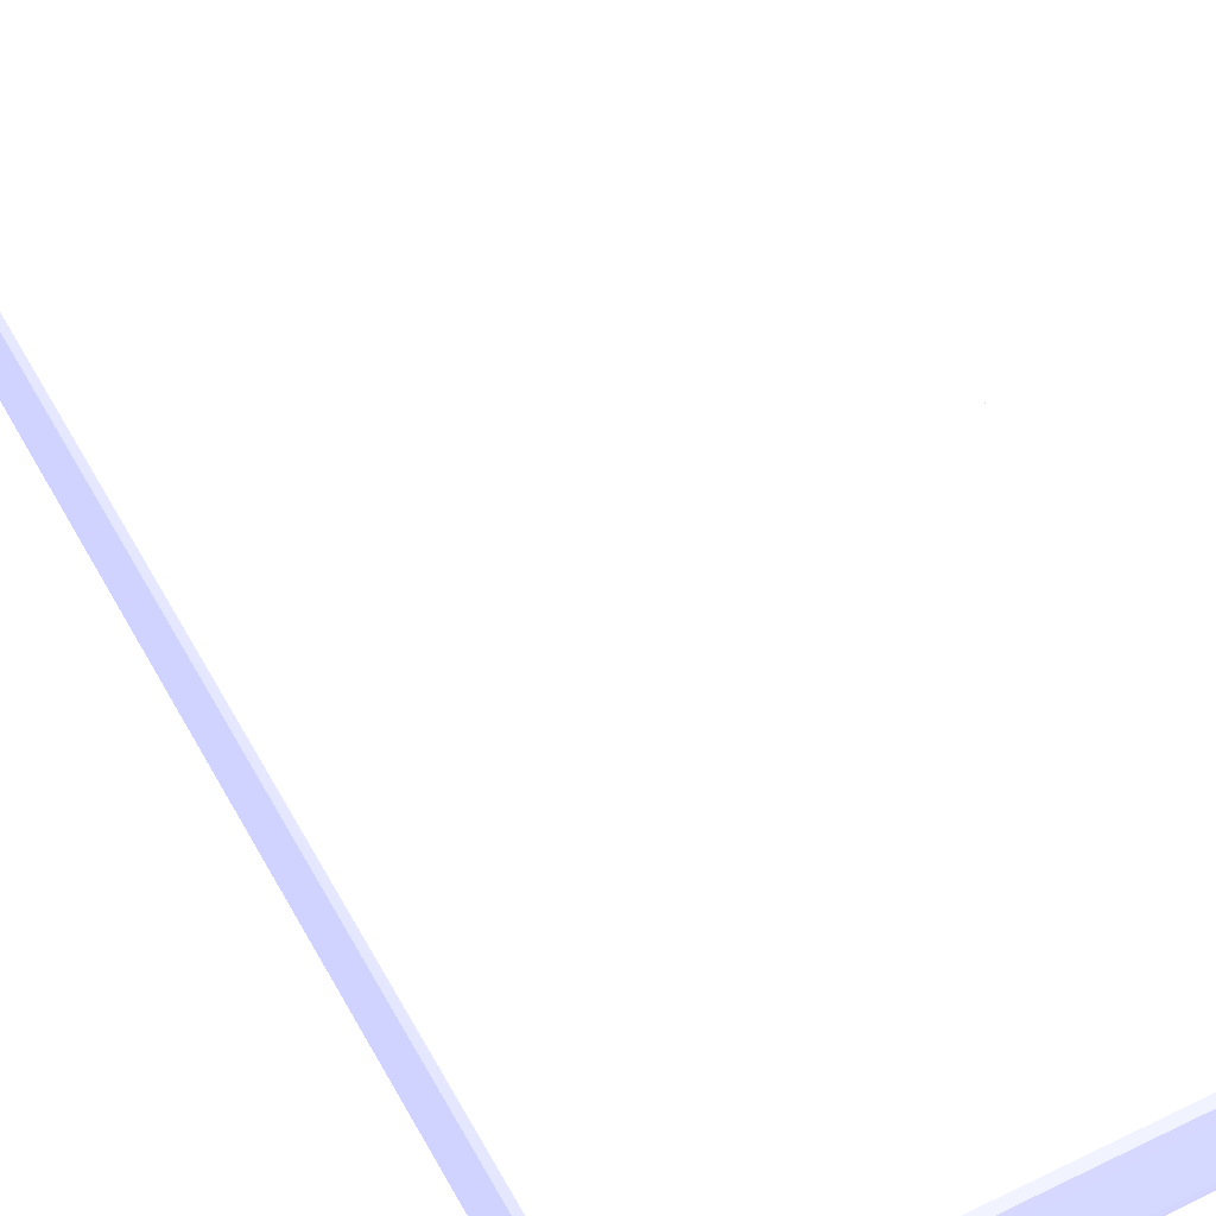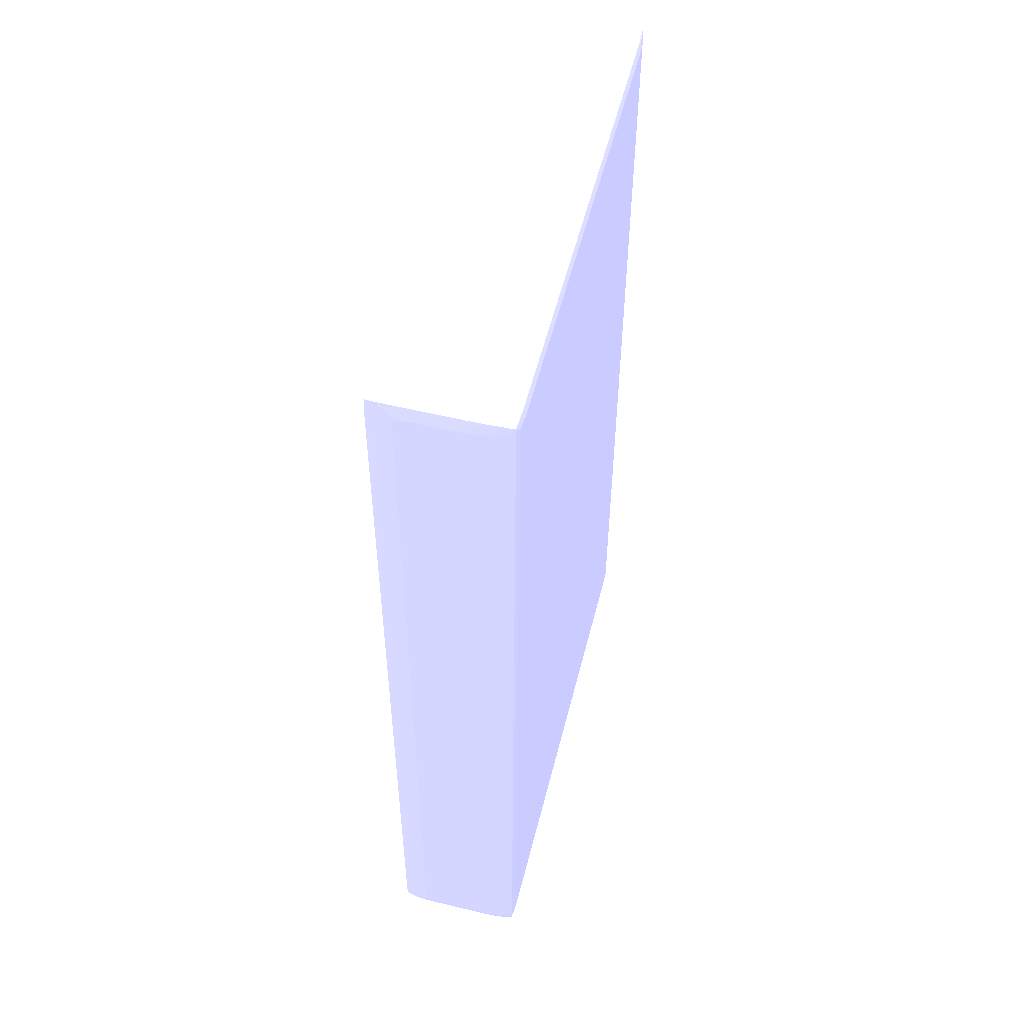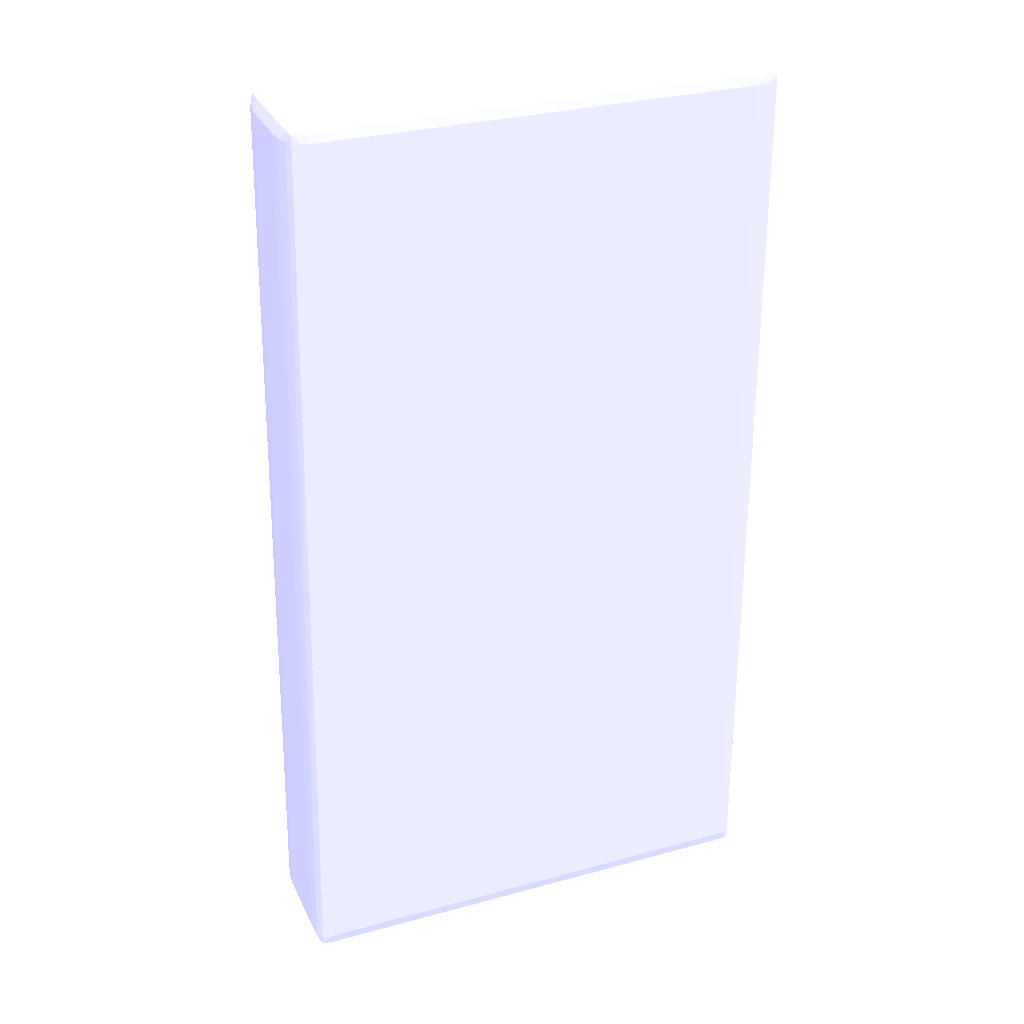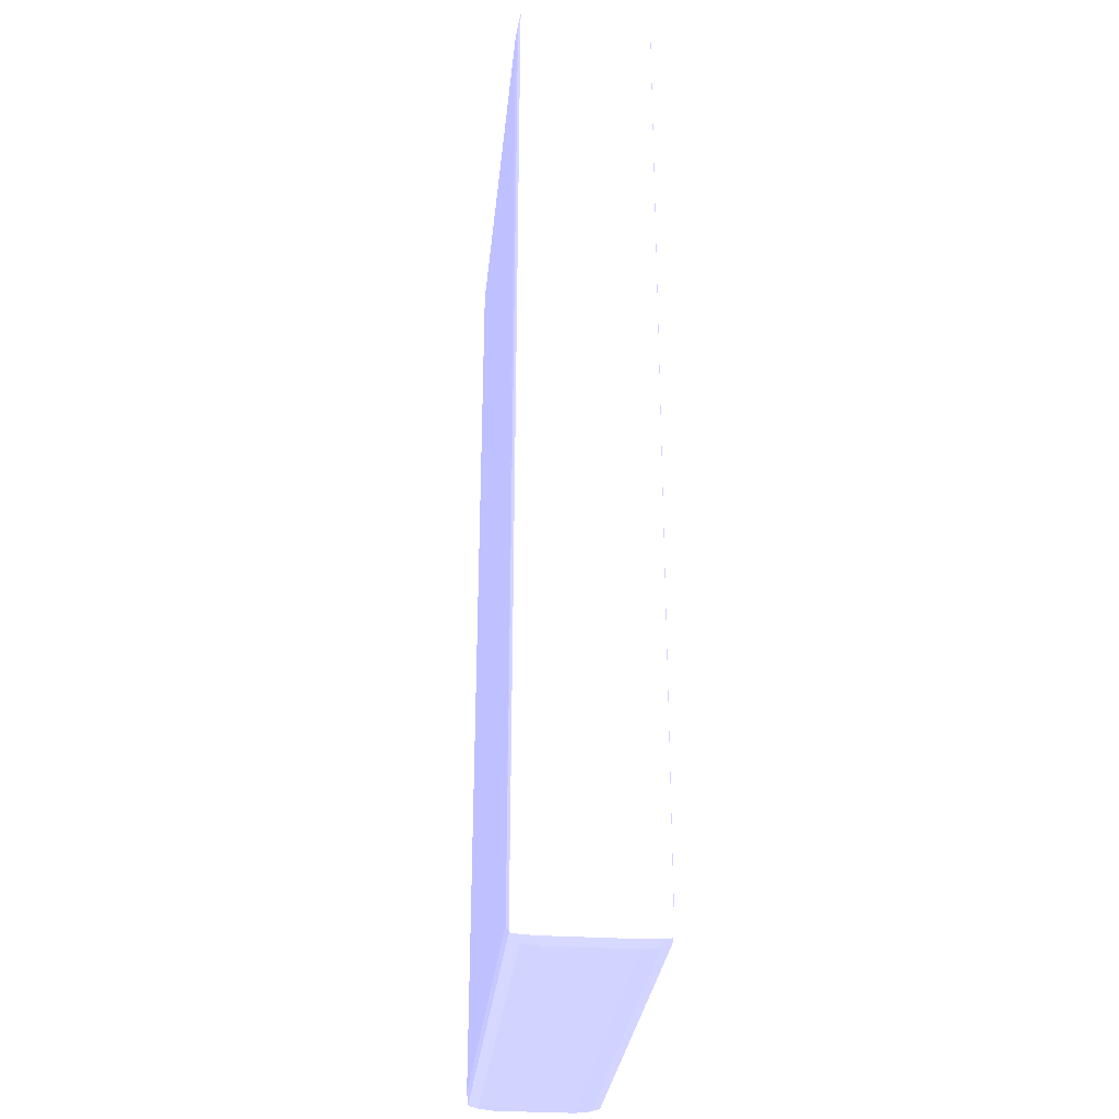
<metadata>
{"format":"obj","ext":"obj","renderer":"f3d","projection":"perspective","resolution":1024,"background":"white","views":[{"elev":53.3,"azim":-27.4,"up":"+Y"},{"elev":55.4,"azim":-75.7,"up":"+Z"},{"elev":30.2,"azim":-21.7,"up":"+Z"},{"elev":-29.1,"azim":84.3,"up":"+Z"}]}
</metadata>
<code>
v 0.06166 -0.003593 -0.1957 0.6118 0.6157 0.9412
v 0.06131 -0.001481 -0.2443 0.6118 0.6157 0.9412
v 0.06136 -0.001481 -0.2168 0.6118 0.6157 0.9412
v 0.06136 -0.001481 -0.2126 0.6118 0.6157 0.9412
v 0.06138 -0.001481 -0.1999 0.6118 0.6157 0.9412
v 0.06139 -0.001481 -0.1957 0.6118 0.6157 0.9412
v 0.06138 -0.001481 -0.1936 0.6118 0.6157 0.9412
v 0.06164 -0.003593 -0.1936 0.6118 0.6157 0.9412
v 0.06166 -0.01204 -0.1957 0.6118 0.6157 0.9412
v 0.06149 -0.003593 -0.2654 0.6118 0.6157 0.9412
v 0.06118 -0.001481 -0.314 0.6118 0.6157 0.9412
v 0.0612 -0.001481 -0.3034 0.6118 0.6157 0.9412
v 0.06125 -0.001481 -0.2781 0.6118 0.6157 0.9412
v 0.06127 -0.001481 -0.2633 0.6118 0.6157 0.9412
v 0.0607 -0.0001952 -0.3161 0.6118 0.6157 0.9412
v 0.06077 -0.0001812 -0.2021 0.6118 0.6157 0.9412
v 0.06077 -0.0001812 -0.1936 0.6118 0.6157 0.9412
v 0.0607 -0.0001917 -0.3077 0.6118 0.6157 0.9412
v 0.06072 -0.0001864 -0.2865 0.6118 0.6157 0.9412
v 0.06074 -0.0001812 -0.2549 0.6118 0.6157 0.9412
v 0.06075 -0.0001812 -0.2422 0.6118 0.6157 0.9412
v 0.06065 -0.0002617 -0.1923 0.6118 0.6157 0.9412
v 0.0609 -0.001481 -0.1921 0.6118 0.6157 0.9412
v 0.06164 -0.01204 -0.1936 0.6118 0.6157 0.9412
v 0.06102 -0.003593 -0.192 0.6118 0.6157 0.9412
v 0.06146 -0.01415 -0.1936 0.6118 0.6157 0.9412
v 0.06146 -0.01415 -0.1957 0.6118 0.6157 0.9412
v 0.06137 -0.01415 -0.314 0.6118 0.6157 0.9412
v 0.06136 -0.01415 -0.3182 0.6118 0.6157 0.9412
v 0.06149 -0.009927 -0.2654 0.6118 0.6157 0.9412
v 0.06136 -0.003593 -0.3182 0.6118 0.6157 0.9412
v 0.06116 -0.001481 -0.3182 0.6118 0.6157 0.9412
v 0.06069 -0.0001952 -0.3182 0.6118 0.6157 0.9412
v 0.0607 -0.0001934 -0.314 0.6118 0.6157 0.9412
v 0.05936 6.374e-05 -0.2274 0.6118 0.6157 0.9412
v 0.05936 6.199e-05 -0.2591 0.6118 0.6157 0.9412
v 0.05936 6.374e-05 -0.1936 0.6118 0.6157 0.9412
v 0.05936 4.974e-05 -0.3161 0.6118 0.6157 0.9412
v 0.06071 -0.0001882 -0.295 0.6118 0.6157 0.9412
v 0.05936 5.324e-05 -0.3034 0.6118 0.6157 0.9412
v 0.05936 5.674e-05 -0.2908 0.6118 0.6157 0.9412
v 0.05936 5.849e-05 -0.2823 0.6118 0.6157 0.9412
v 0.05936 6.024e-05 -0.2718 0.6118 0.6157 0.9412
v 0.05936 -0.0001812 -0.1922 0.6118 0.6157 0.9412
v 0.05936 -0.001481 -0.1916 0.6118 0.6157 0.9412
v 0.05936 -0.003593 -0.1914 0.6118 0.6157 0.9412
v 0.06102 -0.01204 -0.192 0.6118 0.6157 0.9412
v 0.06093 -0.01415 -0.192 0.6118 0.6157 0.9412
v 0.06068 -0.01626 -0.1922 0.6118 0.6157 0.9412
v 0.06048 -0.01738 -0.1925 0.6118 0.6157 0.9412
v 0.06093 -0.01626 -0.1936 0.6118 0.6157 0.9412
v 0.06116 -0.01626 -0.3182 0.6118 0.6157 0.9412
v 0.06079 -0.01626 -0.3197 0.6118 0.6157 0.9412
v 0.06088 -0.01415 -0.3198 0.6118 0.6157 0.9412
v 0.06088 -0.003593 -0.3198 0.6118 0.6157 0.9412
v 0.06079 -0.001481 -0.3197 0.6118 0.6157 0.9412
v 0.0606 -0.0002722 -0.3195 0.6118 0.6157 0.9412
v 0.05936 4.799e-05 -0.3182 0.6118 0.6157 0.9412
v 0.05725 6.374e-05 -0.3182 0.6118 0.6157 0.9412
v -0.001887 6.374e-05 -0.1936 0.6118 0.6157 0.9412
v -0.004003 -0.0001812 -0.1922 0.6118 0.6157 0.9412
v -0.001887 -0.001481 -0.1916 0.6118 0.6157 0.9412
v 0.05936 -0.01204 -0.1914 0.6118 0.6157 0.9412
v -0.004003 -0.003593 -0.1914 0.6118 0.6157 0.9412
v 0.05936 -0.01415 -0.1914 0.6118 0.6157 0.9412
v 0.05936 -0.01626 -0.1918 0.6118 0.6157 0.9412
v 0.05936 -0.01765 -0.1936 0.6118 0.6157 0.9412
v 0.06051 -0.01741 -0.1936 0.6118 0.6157 0.9412
v 0.05936 -0.01749 -0.1923 0.6118 0.6157 0.9412
v 0.06068 -0.01755 -0.3182 0.6118 0.6157 0.9412
v 0.0606 -0.01747 -0.3195 0.6118 0.6157 0.9412
v 0.05936 -0.01626 -0.3201 0.6118 0.6157 0.9412
v 0.05936 -0.01415 -0.3204 0.6118 0.6157 0.9412
v 0.05936 -0.003593 -0.3204 0.6118 0.6157 0.9412
v 0.05936 -0.001481 -0.3201 0.6118 0.6157 0.9412
v 0.05936 -0.0001882 -0.3196 0.6118 0.6157 0.9412
v 0.05725 -0.0001812 -0.3196 0.6118 0.6157 0.9412
v -0.004003 6.374e-05 -0.3182 0.6118 0.6157 0.9412
v -0.004003 6.199e-05 -0.1936 0.6118 0.6157 0.9412
v -0.004003 6.374e-05 -0.2886 0.6118 0.6157 0.9412
v -0.00527 -0.0002617 -0.1923 0.6118 0.6157 0.9412
v -0.004003 -0.001481 -0.1916 0.6118 0.6157 0.9412
v 0.05725 -0.01415 -0.1914 0.6118 0.6157 0.9412
v -0.005496 -0.001481 -0.1921 0.6118 0.6157 0.9412
v -0.005612 -0.003593 -0.192 0.6118 0.6157 0.9412
v -0.004003 -0.01204 -0.1914 0.6118 0.6157 0.9412
v 0.05725 -0.01626 -0.1916 0.6118 0.6157 0.9412
v 0.05725 -0.01781 -0.1936 0.6118 0.6157 0.9412
v 0.05936 -0.01779 -0.3182 0.6118 0.6157 0.9412
v 0.05725 -0.01756 -0.1922 0.6118 0.6157 0.9412
v 0.05936 -0.01756 -0.3196 0.6118 0.6157 0.9412
v 0.05725 -0.01626 -0.3202 0.6118 0.6157 0.9412
v 0.05725 -0.01415 -0.3204 0.6118 0.6157 0.9412
v 0.05725 -0.003593 -0.3204 0.6118 0.6157 0.9412
v 0.05725 -0.001481 -0.3202 0.6118 0.6157 0.9412
v -0.006112 -0.0001812 -0.3196 0.6118 0.6157 0.9412
v -0.006112 6.024e-05 -0.3182 0.6118 0.6157 0.9412
v -0.005379 -0.0001812 -0.1936 0.6118 0.6157 0.9412
v -0.007495 -0.0001829 -0.3182 0.6118 0.6157 0.9412
v -0.005934 -0.001481 -0.1936 0.6118 0.6157 0.9412
v -0.001887 -0.01415 -0.1914 0.6118 0.6157 0.9412
v -0.006167 -0.003593 -0.1936 0.6118 0.6157 0.9412
v -0.005612 -0.01204 -0.192 0.6118 0.6157 0.9412
v -0.004003 -0.01415 -0.1914 0.6118 0.6157 0.9412
v -0.001887 -0.01626 -0.1916 0.6118 0.6157 0.9412
v -0.001887 -0.01781 -0.1936 0.6118 0.6157 0.9412
v 0.05725 -0.01781 -0.3182 0.6118 0.6157 0.9412
v -0.001887 -0.01756 -0.1922 0.6118 0.6157 0.9412
v 0.05725 -0.01756 -0.3196 0.6118 0.6157 0.9412
v -0.006112 -0.01626 -0.3202 0.6118 0.6157 0.9412
v -0.006112 -0.01415 -0.3204 0.6118 0.6157 0.9412
v -0.006112 -0.003593 -0.3204 0.6118 0.6157 0.9412
v -0.006112 -0.001481 -0.3202 0.6118 0.6157 0.9412
v -0.007406 -0.0002617 -0.3195 0.6118 0.6157 0.9412
v -0.008064 -0.001481 -0.3182 0.6118 0.6157 0.9412
v -0.006167 -0.01204 -0.1936 0.6118 0.6157 0.9412
v -0.008296 -0.003593 -0.3182 0.6118 0.6157 0.9412
v -0.005543 -0.01415 -0.192 0.6118 0.6157 0.9412
v -0.005331 -0.01626 -0.1922 0.6118 0.6157 0.9412
v -0.004003 -0.01626 -0.1918 0.6118 0.6157 0.9412
v -0.004003 -0.01751 -0.1923 0.6118 0.6157 0.9412
v -0.004003 -0.01769 -0.1936 0.6118 0.6157 0.9412
v -0.006112 -0.01779 -0.3182 0.6118 0.6157 0.9412
v -0.004003 -0.01781 -0.3055 0.6118 0.6157 0.9412
v -0.004003 -0.01781 -0.3182 0.6118 0.6157 0.9412
v -0.006112 -0.01756 -0.3196 0.6118 0.6157 0.9412
v -0.007386 -0.01748 -0.3195 0.6118 0.6157 0.9412
v -0.007632 -0.01626 -0.3197 0.6118 0.6157 0.9412
v -0.007769 -0.01415 -0.3199 0.6118 0.6157 0.9412
v -0.007776 -0.009927 -0.3199 0.6118 0.6157 0.9412
v -0.007776 -0.003593 -0.3199 0.6118 0.6157 0.9412
v -0.007646 -0.001481 -0.3197 0.6118 0.6157 0.9412
v -0.00603 -0.01415 -0.1936 0.6118 0.6157 0.9412
v -0.00829 -0.01415 -0.3182 0.6118 0.6157 0.9412
v -0.005146 -0.01741 -0.1924 0.6118 0.6157 0.9412
v -0.005187 -0.01745 -0.1936 0.6118 0.6157 0.9412
v -0.007461 -0.01755 -0.3182 0.6118 0.6157 0.9412
v -0.008016 -0.01626 -0.3182 0.6118 0.6157 0.9412
v -0.005605 -0.01626 -0.1936 0.6118 0.6157 0.9412
f 1 2 3
f 1 3 4
f 1 4 5
f 1 5 6
f 1 6 7
f 1 7 8
f 1 8 24
f 1 24 9
f 1 9 30
f 1 30 10
f 1 10 11
f 1 11 12
f 1 12 13
f 1 13 14
f 1 14 2
f 2 14 15
f 2 15 3
f 3 15 4
f 4 15 5
f 5 15 6
f 6 16 17
f 6 17 7
f 6 15 18
f 6 18 19
f 6 19 20
f 6 20 21
f 6 21 16
f 7 17 22
f 7 22 23
f 7 23 8
f 8 23 25
f 8 25 47
f 8 47 24
f 9 24 26
f 9 26 27
f 9 27 28
f 9 28 29
f 9 29 30
f 10 30 29
f 10 29 31
f 10 31 11
f 11 31 32
f 11 32 33
f 11 33 15
f 11 15 12
f 12 15 13
f 13 15 14
f 15 33 34
f 15 34 18
f 16 35 37
f 16 37 17
f 16 21 36
f 16 36 35
f 17 37 22
f 18 34 38
f 18 38 39
f 18 39 19
f 19 39 38
f 19 38 20
f 20 38 40
f 20 40 41
f 20 41 42
f 20 42 43
f 20 43 36
f 20 36 21
f 22 37 44
f 22 44 45
f 22 45 23
f 23 45 46
f 23 46 25
f 24 47 48
f 24 48 26
f 25 46 63
f 25 63 47
f 26 48 49
f 26 49 50
f 26 50 51
f 26 51 52
f 26 52 27
f 27 52 28
f 28 52 29
f 29 52 53
f 29 53 54
f 29 54 55
f 29 55 31
f 31 55 56
f 31 56 32
f 32 56 57
f 32 57 33
f 33 57 58
f 33 58 38
f 33 38 34
f 35 36 59
f 35 59 78
f 35 78 80
f 35 80 60
f 35 60 37
f 36 43 59
f 37 60 61
f 37 61 44
f 38 58 59
f 38 59 40
f 40 59 41
f 41 59 42
f 42 59 43
f 44 61 62
f 44 62 45
f 45 62 64
f 45 64 46
f 46 64 86
f 46 86 101
f 46 101 83
f 46 83 63
f 47 63 65
f 47 65 48
f 48 65 49
f 49 65 66
f 49 66 50
f 50 67 68
f 50 68 51
f 50 66 69
f 50 69 67
f 51 68 70
f 51 70 52
f 52 70 71
f 52 71 53
f 53 71 72
f 53 72 73
f 53 73 54
f 54 73 74
f 54 74 55
f 55 74 56
f 56 74 75
f 56 75 57
f 57 75 76
f 57 76 58
f 58 76 59
f 59 76 77
f 59 77 96
f 59 96 78
f 60 79 61
f 60 80 79
f 61 81 82
f 61 82 62
f 61 79 81
f 62 82 64
f 63 83 65
f 64 82 84
f 64 84 85
f 64 85 103
f 64 103 86
f 65 87 66
f 65 83 87
f 66 87 69
f 67 69 88
f 67 88 89
f 67 89 70
f 67 70 68
f 69 90 88
f 69 87 90
f 70 89 71
f 71 91 72
f 71 89 91
f 72 92 93
f 72 93 73
f 72 91 92
f 73 93 94
f 73 94 74
f 74 94 75
f 75 94 95
f 75 95 76
f 76 95 77
f 77 95 113
f 77 113 96
f 78 96 97
f 78 97 80
f 79 98 81
f 79 80 97
f 79 97 99
f 79 99 98
f 81 84 82
f 81 98 100
f 81 100 84
f 83 101 105
f 83 105 87
f 84 100 102
f 84 102 85
f 85 102 116
f 85 116 103
f 86 103 104
f 86 104 101
f 87 105 108
f 87 108 90
f 88 90 108
f 88 108 106
f 88 106 124
f 88 124 125
f 88 125 107
f 88 107 89
f 89 107 91
f 91 109 92
f 91 107 109
f 92 109 126
f 92 126 110
f 92 110 111
f 92 111 93
f 93 111 112
f 93 112 94
f 94 112 113
f 94 113 95
f 96 113 114
f 96 114 97
f 97 114 99
f 98 99 115
f 98 115 100
f 99 114 115
f 100 115 117
f 100 117 102
f 101 104 105
f 102 117 116
f 103 118 104
f 103 116 118
f 104 118 119
f 104 119 120
f 104 120 105
f 105 120 121
f 105 121 108
f 106 108 121
f 106 121 122
f 106 122 123
f 106 123 124
f 107 125 126
f 107 126 109
f 110 126 127
f 110 127 128
f 110 128 111
f 111 128 129
f 111 129 130
f 111 130 131
f 111 131 112
f 112 131 132
f 112 132 113
f 113 132 114
f 114 132 115
f 115 132 117
f 116 133 118
f 116 117 134
f 116 134 133
f 117 132 131
f 117 131 130
f 117 130 134
f 118 133 119
f 119 135 120
f 119 133 135
f 120 135 121
f 121 135 122
f 122 135 136
f 122 136 137
f 122 137 123
f 123 137 127
f 123 127 126
f 123 126 125
f 123 125 124
f 127 137 138
f 127 138 128
f 128 138 134
f 128 134 129
f 129 134 130
f 133 139 135
f 133 134 138
f 133 138 139
f 135 139 136
f 136 139 138
f 136 138 137

</code>
